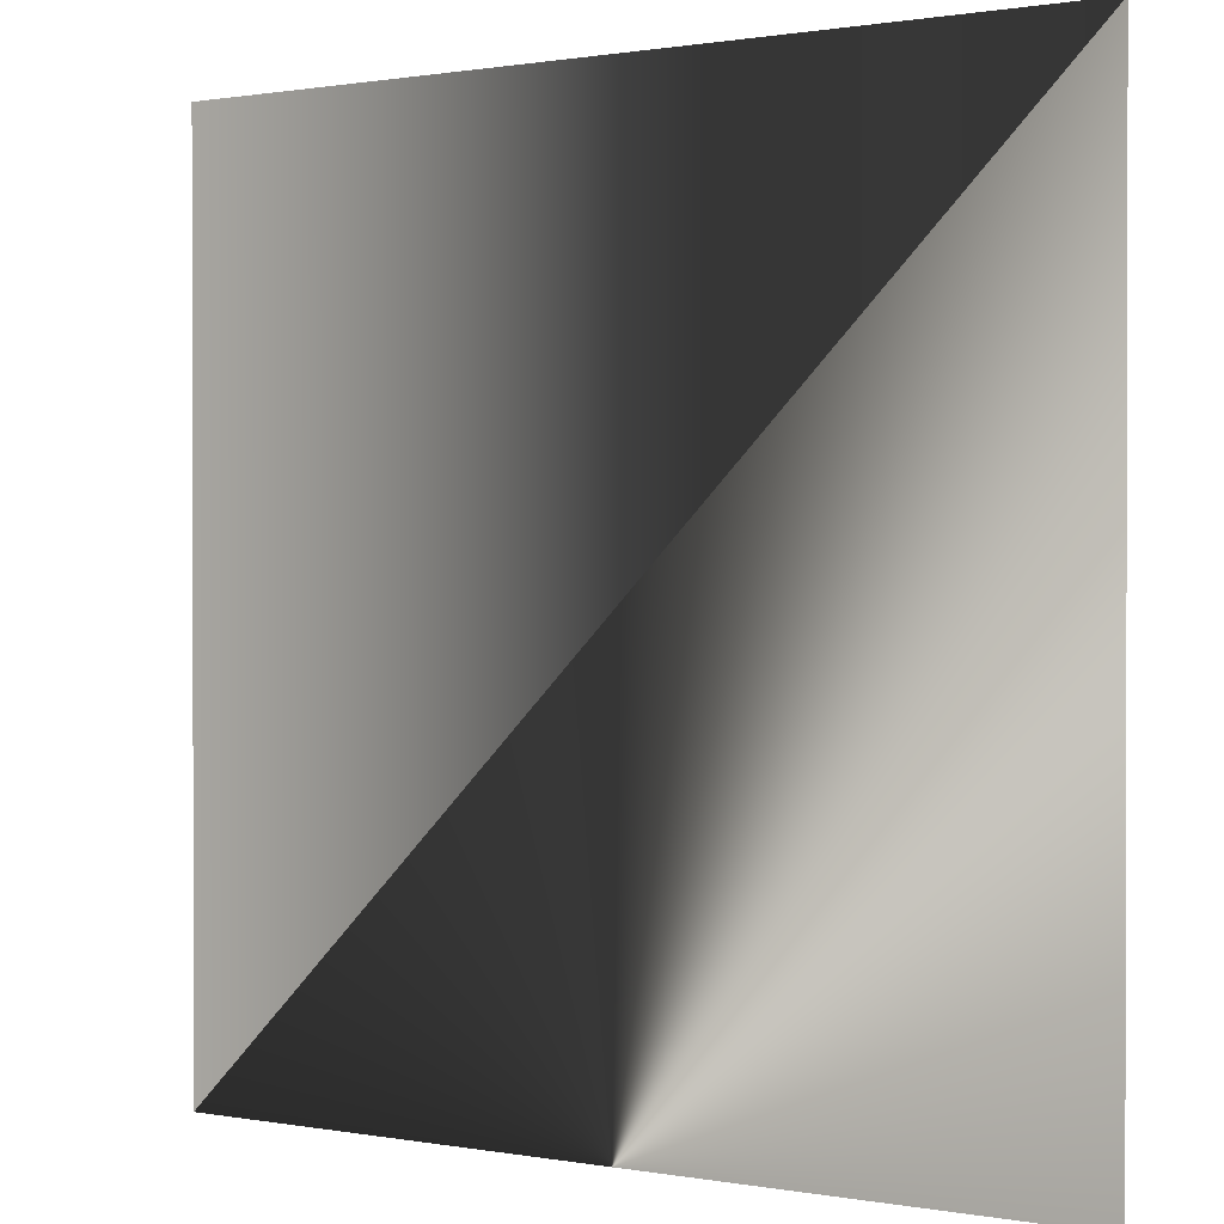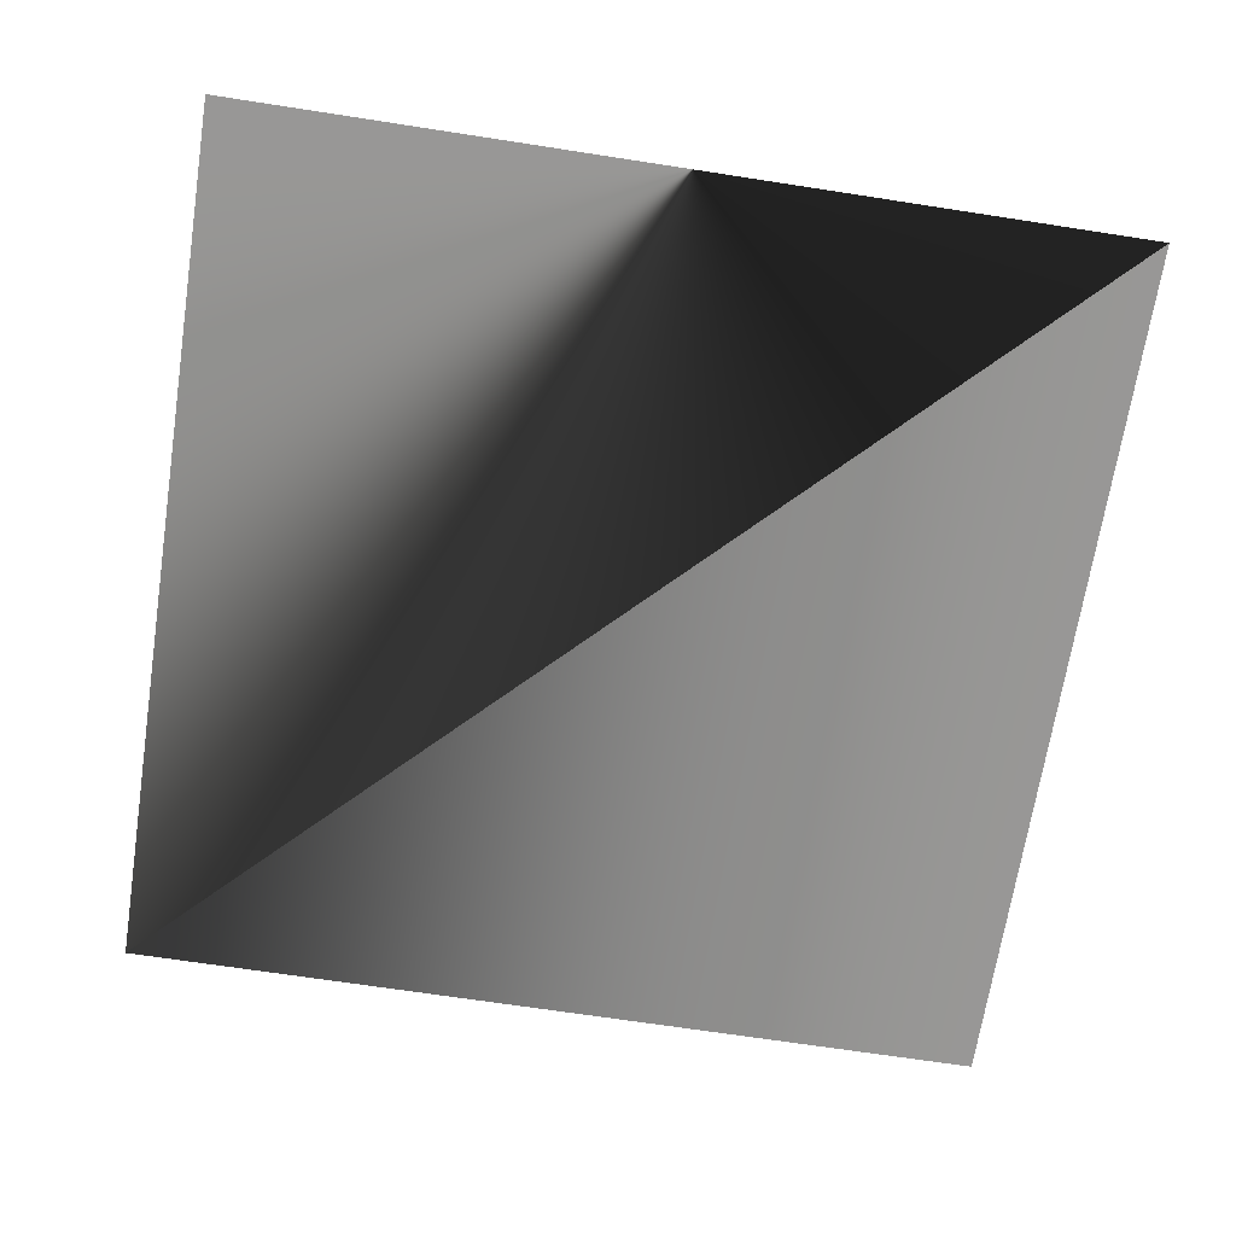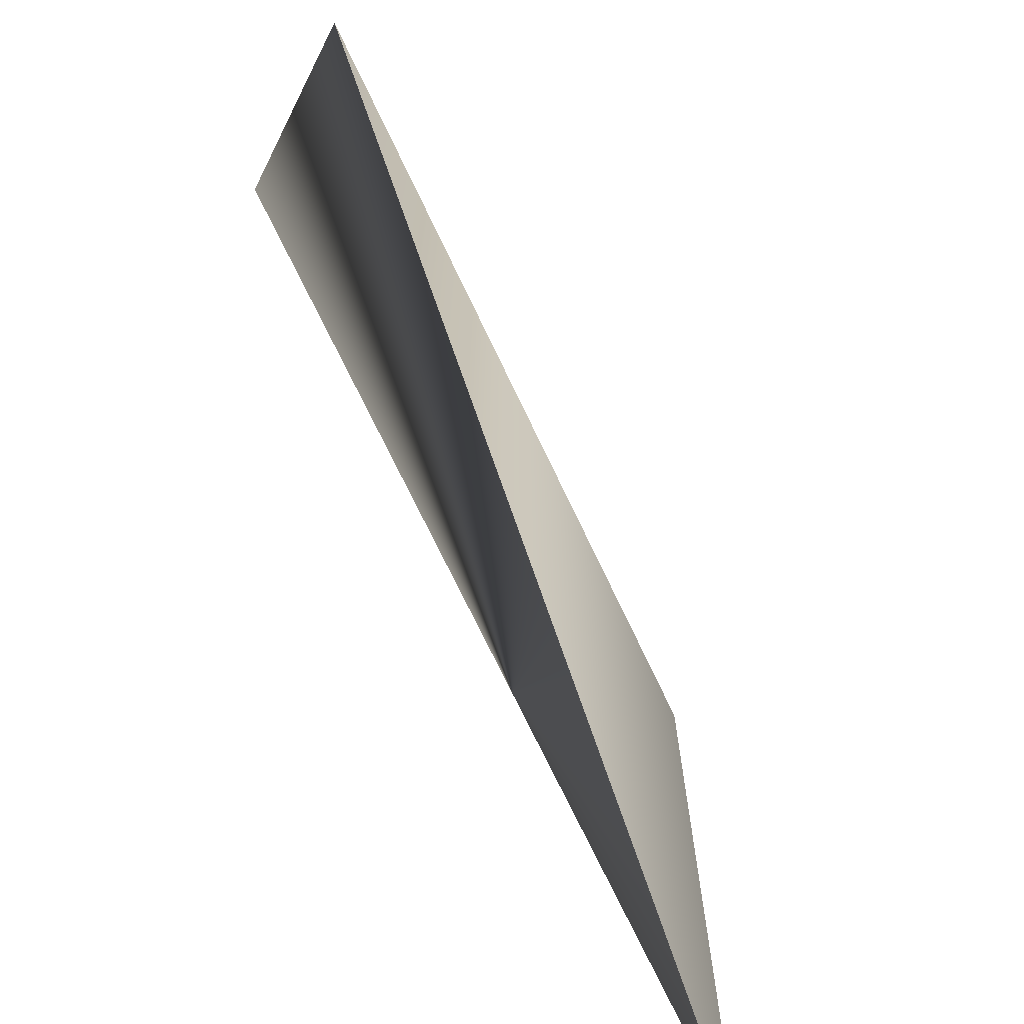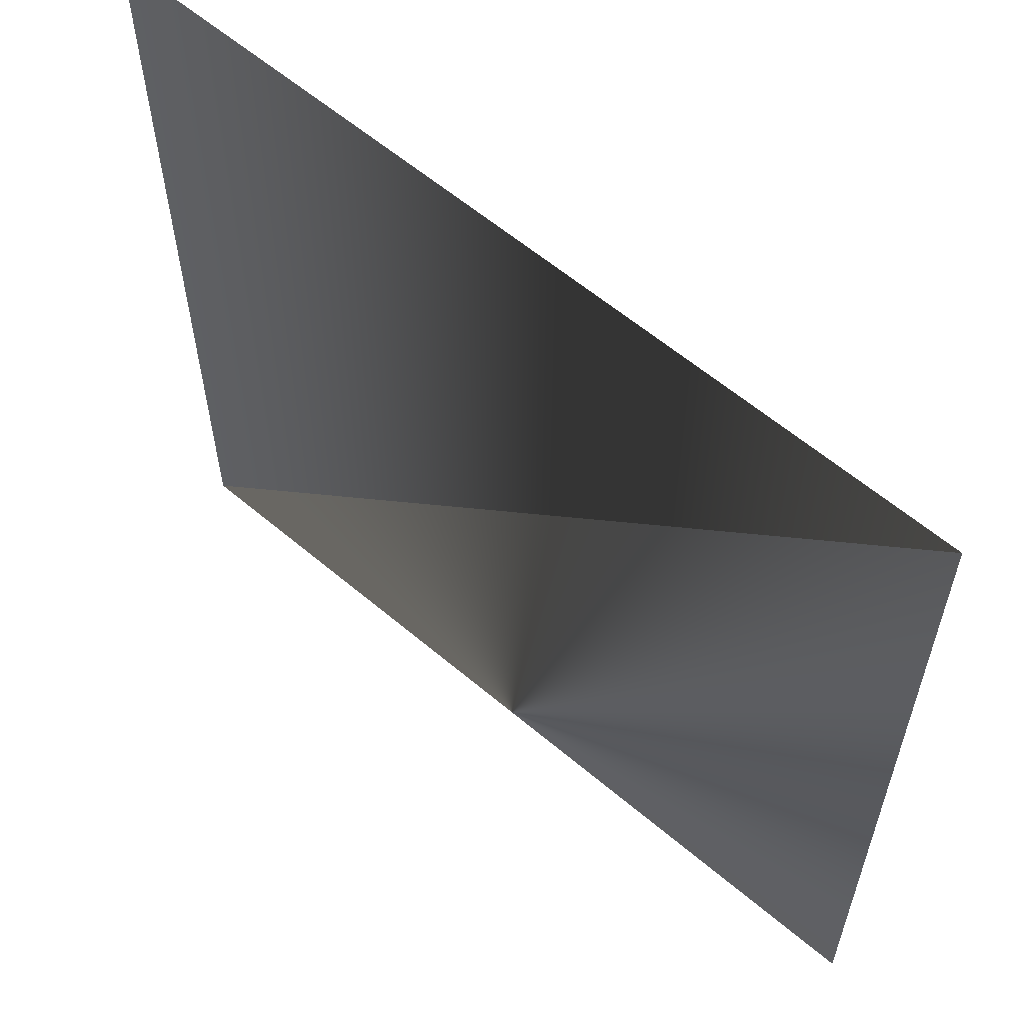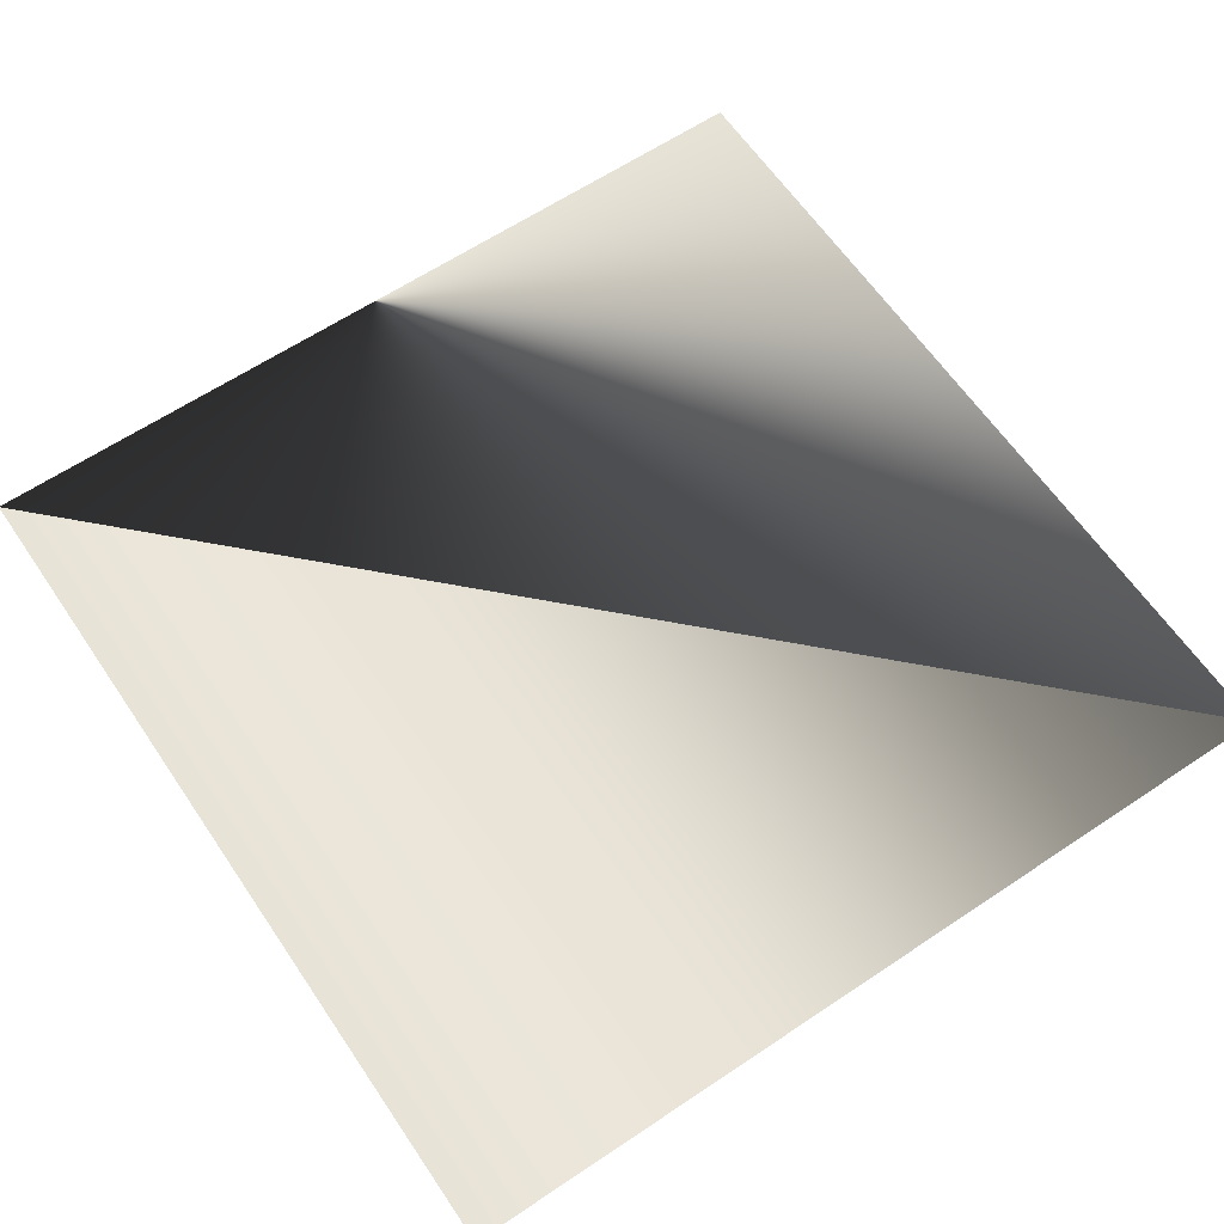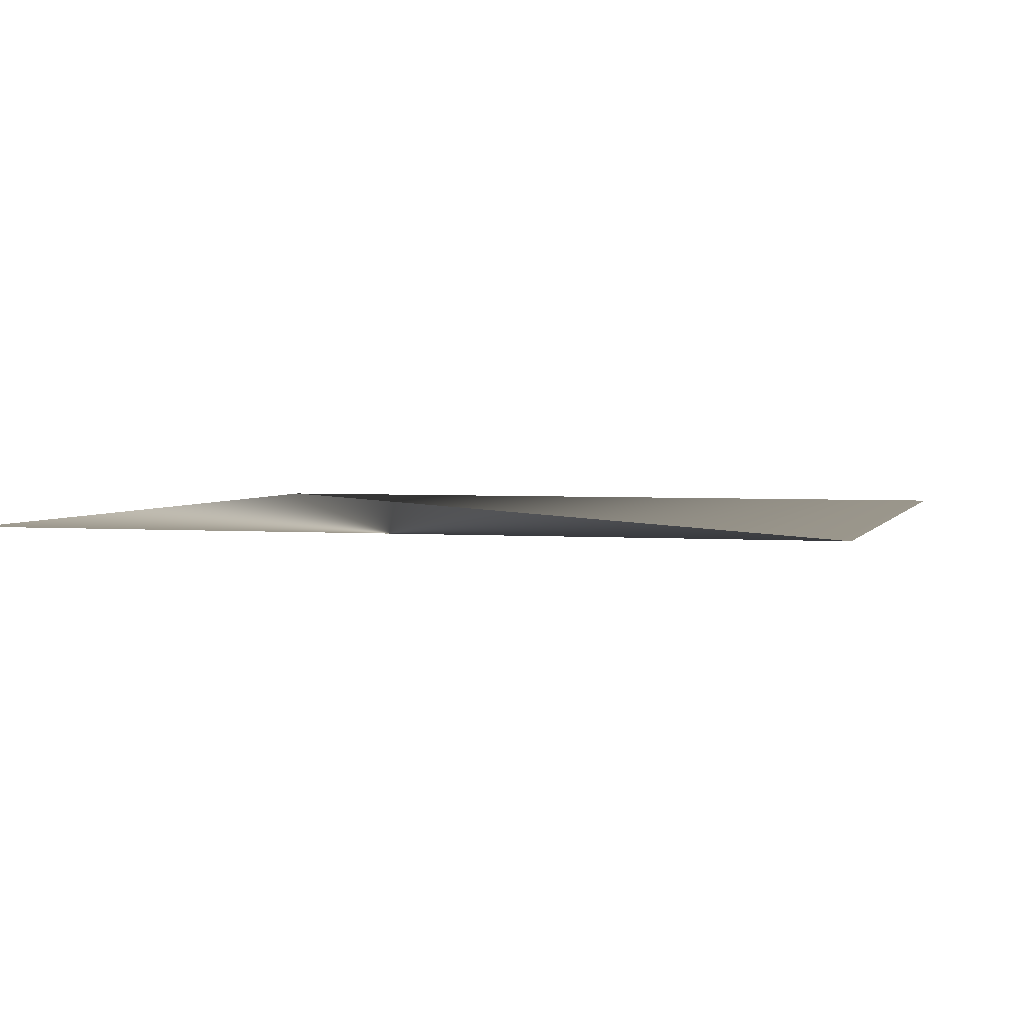
<metadata>
{"format":"obj","ext":"obj","renderer":"f3d","projection":"perspective","resolution":1024,"background":"white","views":[{"elev":0.8,"azim":-146.1,"up":"+Y"},{"elev":-68.3,"azim":-8.8,"up":"+Z"},{"elev":-71.3,"azim":-64.7,"up":"+Y"},{"elev":60.1,"azim":-139.1,"up":"+Y"},{"elev":62.8,"azim":145.9,"up":"+Z"},{"elev":2.8,"azim":15.5,"up":"+Z"}]}
</metadata>
<code>
v 0 0 0
v 0 1 0
v 1 0 0
v 1 1 0
f 1 2 3
f 4 2 3

</code>
